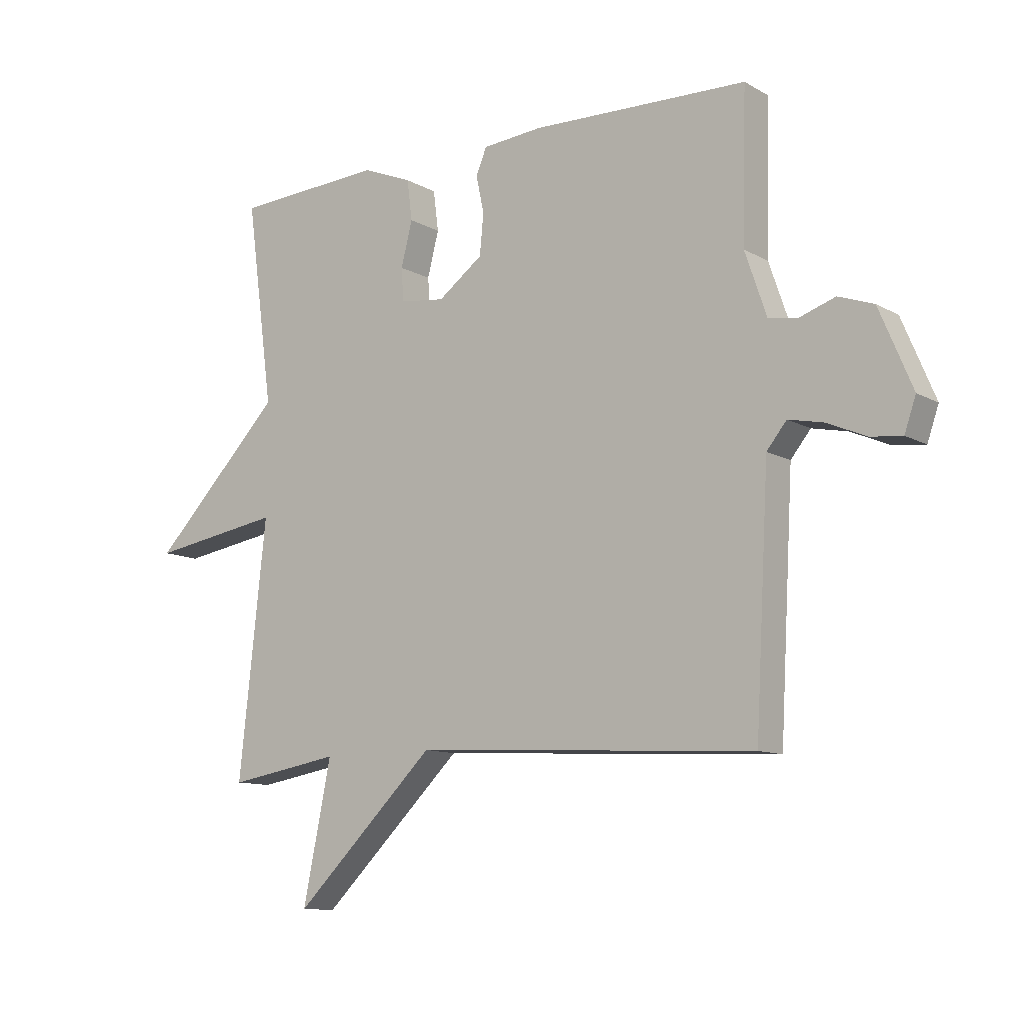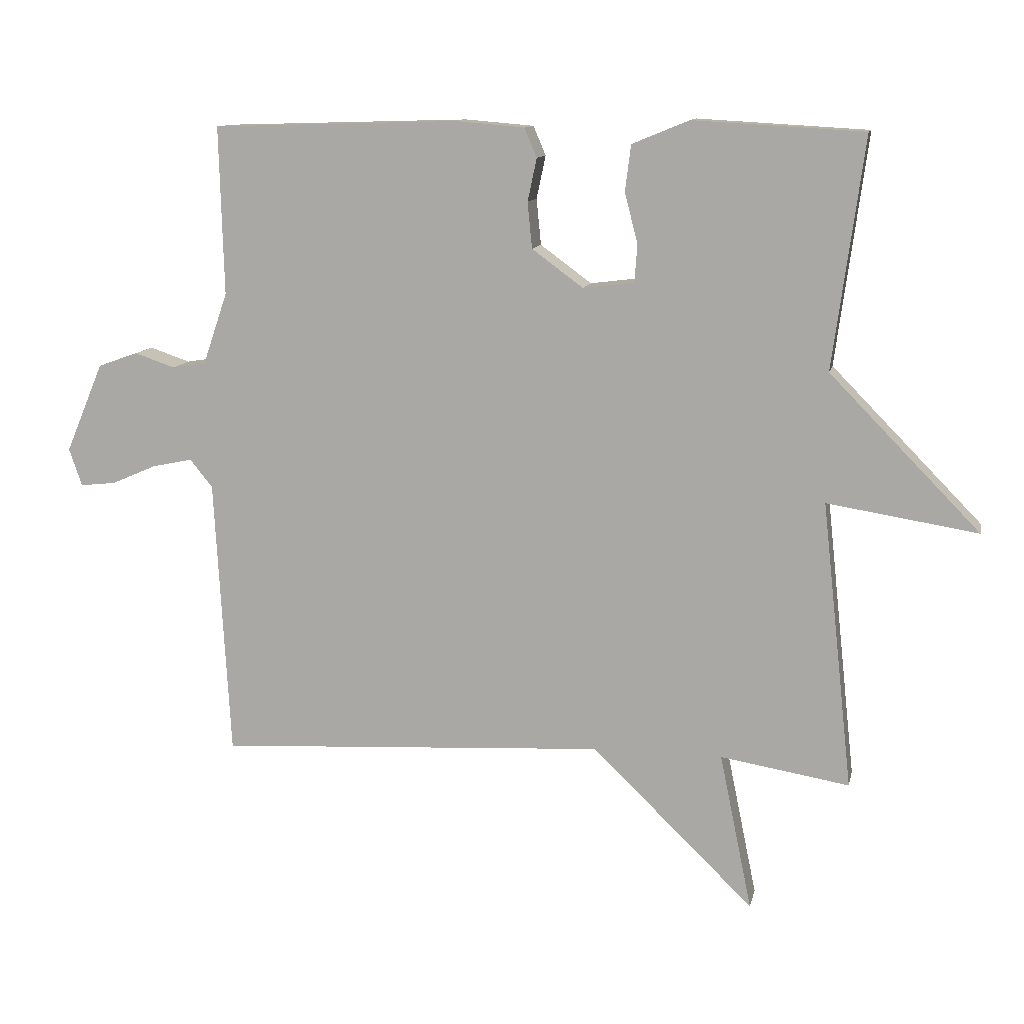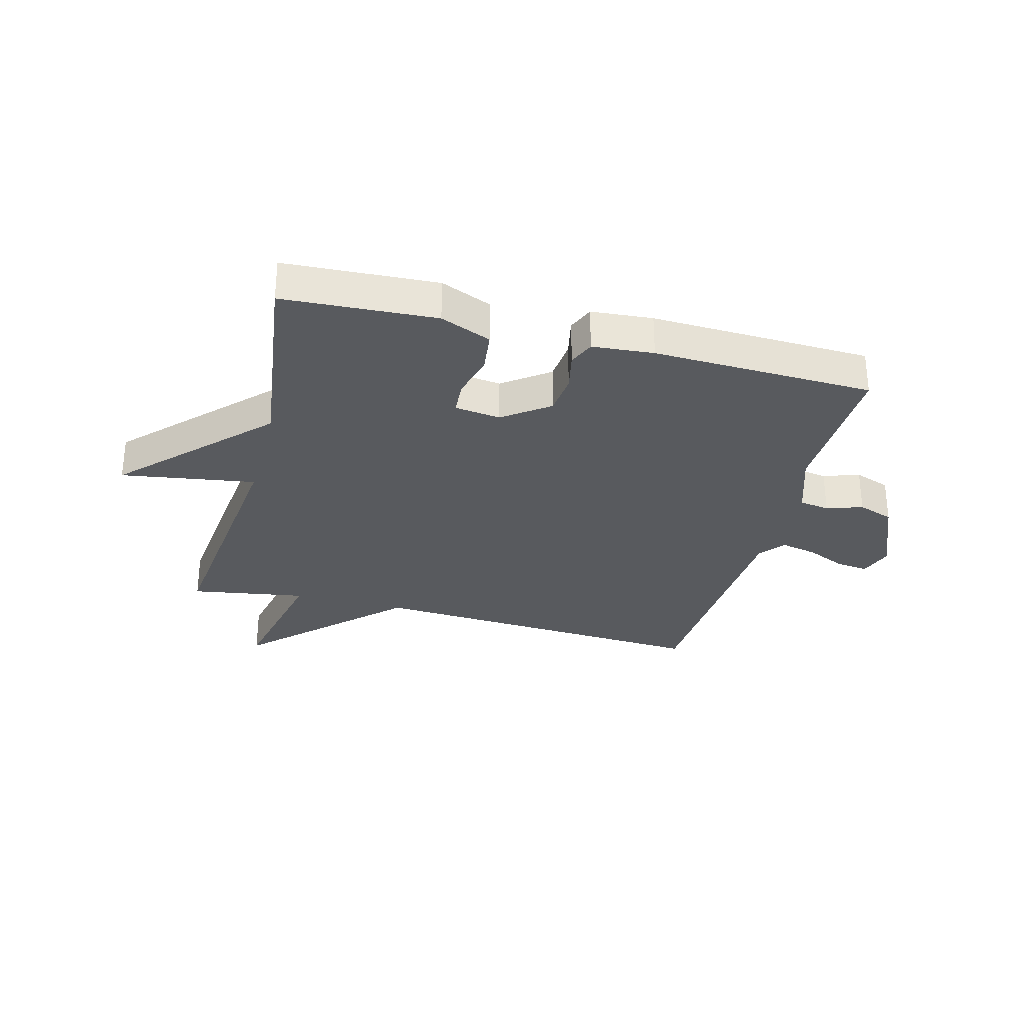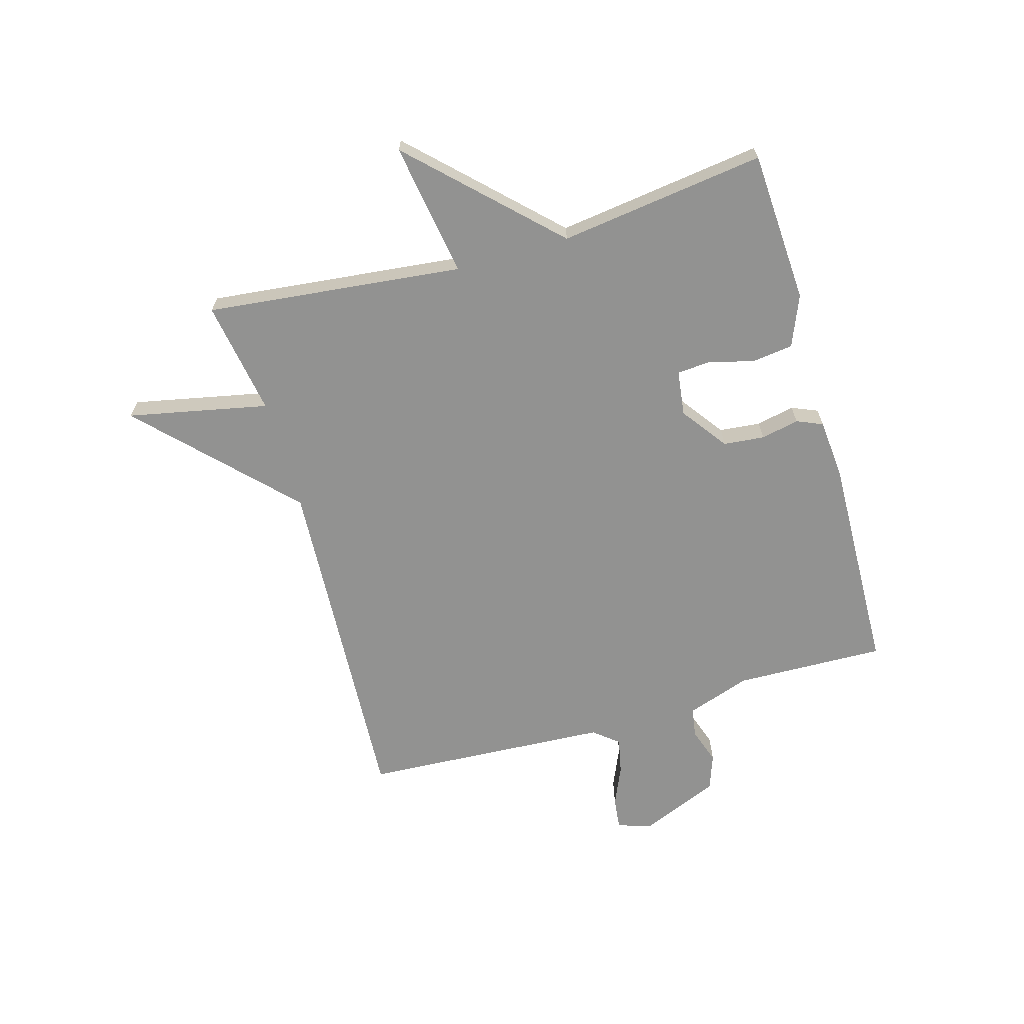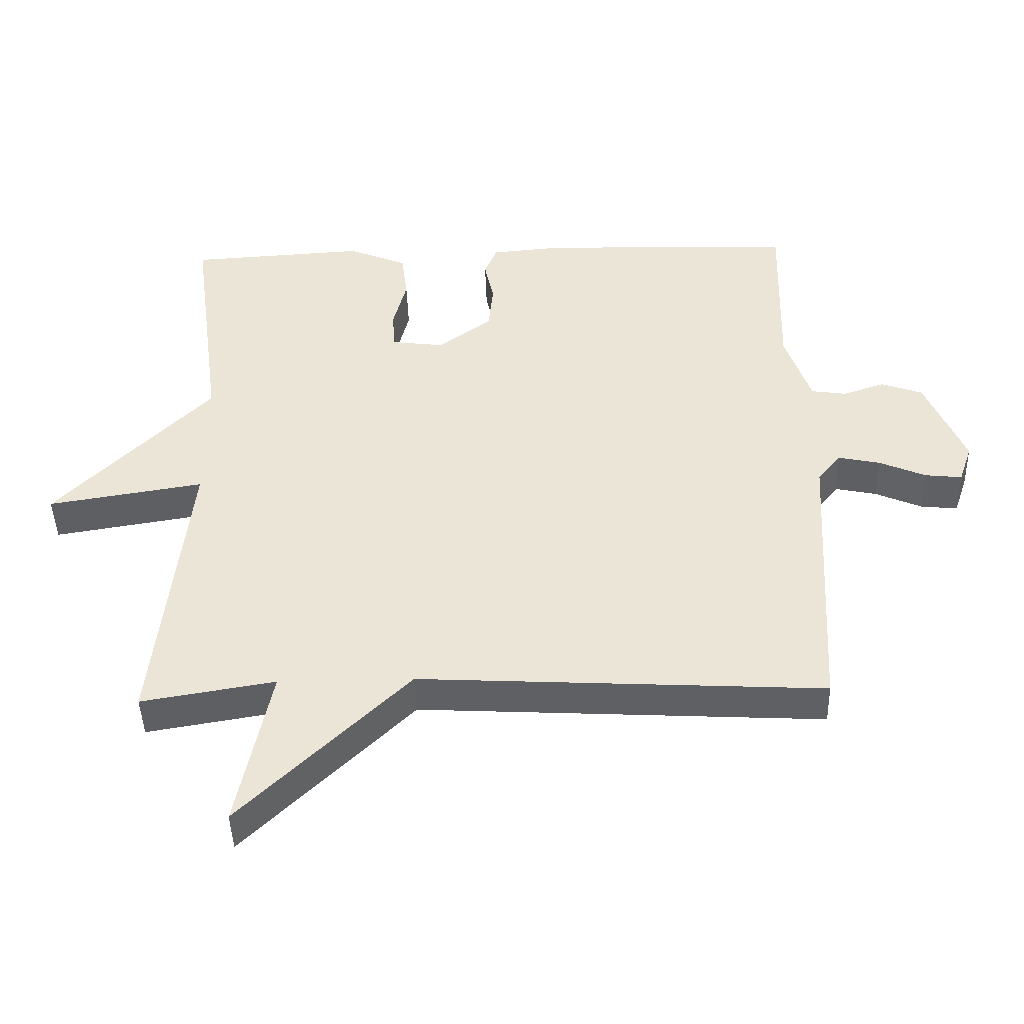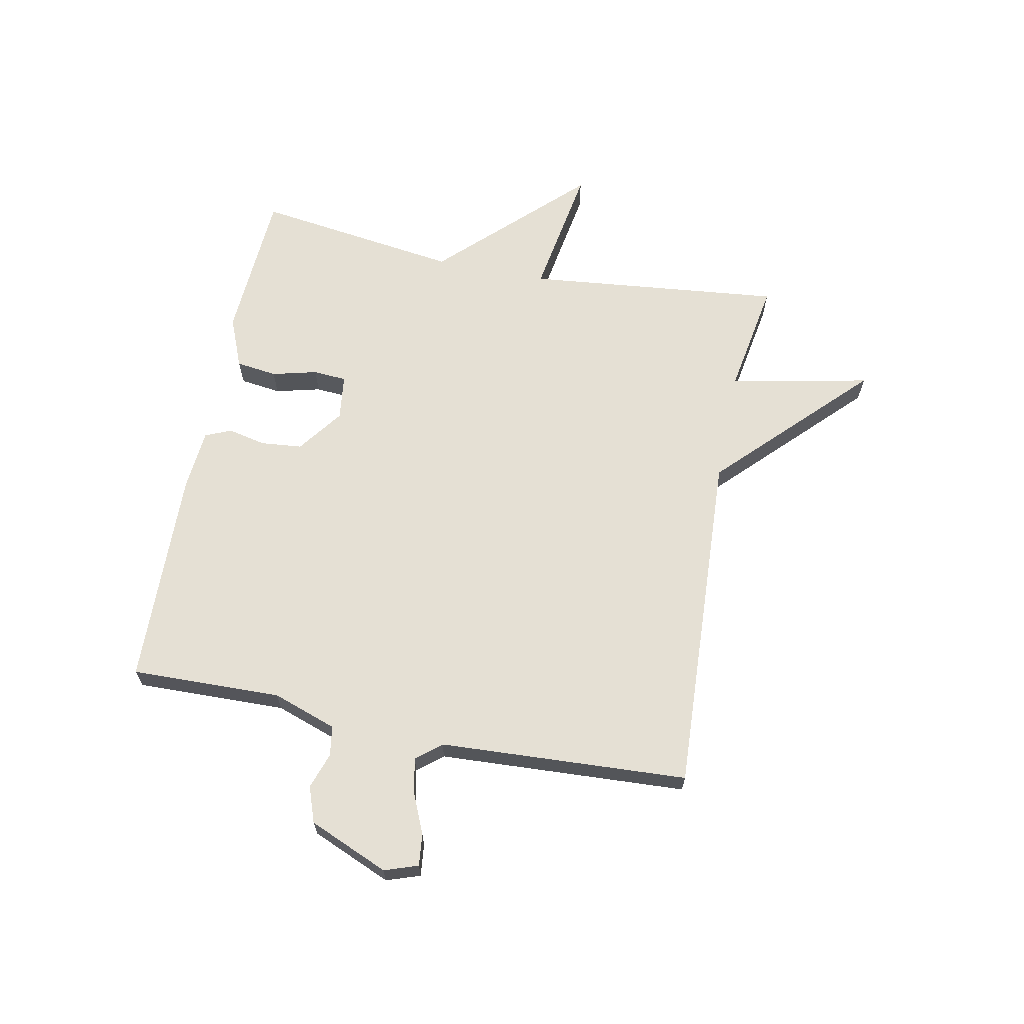
<metadata>
{"format":"obj","ext":"obj","renderer":"f3d","projection":"perspective","resolution":1024,"background":"white","views":[{"elev":-10.9,"azim":36.6,"up":"+Z"},{"elev":11.6,"azim":-168.1,"up":"+Z"},{"elev":-30.5,"azim":-14.8,"up":"+Y"},{"elev":-66.3,"azim":-74.0,"up":"+Y"},{"elev":-44.3,"azim":1.7,"up":"+Z"},{"elev":65.3,"azim":101.4,"up":"+Y"}]}
</metadata>
<code>
v 0.5 0.07 -0.5
v -0.101 0.07 -0.467
v -0.351 0.07 -0.71
v -0.301 0.07 -0.467
v -0.5 0.07 -0.5
v -0.452 0.07 -0.056
v -0.684 0.07 -0.093
v -0.452 0.07 0.144
v -0.5 0.07 0.5
v -0.237 0.07 0.515
v -0.149 0.07 0.479
v -0.14 0.07 0.408
v -0.16 0.07 0.33
v -0.156 0.07 0.272
v -0.077 0.07 0.262
v 0.002 0.07 0.32
v 0.009 0.07 0.391
v -0.005 0.07 0.457
v 0.014 0.07 0.502
v 0.12 0.07 0.511
v 0.5 0.07 0.5
v 0.493 0.07 0.24
v 0.531 0.07 0.129
v 0.583 0.07 0.121
v 0.645 0.07 0.142
v 0.707 0.07 0.12
v 0.765 0.07 -0.018
v 0.745 0.07 -0.076
v 0.69 0.07 -0.07
v 0.621 0.07 -0.04
v 0.559 0.07 -0.027
v 0.524 0.07 -0.07
v 0.5 0 -0.5
v -0.101 0 -0.467
v -0.351 0 -0.71
v -0.301 0 -0.467
v -0.5 0 -0.5
v -0.452 0 -0.056
v -0.684 0 -0.093
v -0.452 0 0.144
v -0.5 0 0.5
v -0.237 0 0.515
v -0.149 0 0.479
v -0.14 0 0.408
v -0.16 0 0.33
v -0.156 0 0.272
v -0.077 0 0.262
v 0.002 0 0.32
v 0.009 0 0.391
v -0.005 0 0.457
v 0.014 0 0.502
v 0.12 0 0.511
v 0.5 0 0.5
v 0.493 0 0.24
v 0.531 0 0.129
v 0.583 0 0.121
v 0.645 0 0.142
v 0.707 0 0.12
v 0.765 0 -0.018
v 0.745 0 -0.076
v 0.69 0 -0.07
v 0.621 0 -0.04
v 0.559 0 -0.027
v 0.524 0 -0.07
f 28 29 30
f 27 28 30
f 26 27 30
f 25 26 30
f 24 25 30
f 23 24 30 31
f 22 23 31 32
f 20 21 22
f 19 20 22
f 18 19 22
f 17 18 22
f 22 32 1
f 17 22 1
f 16 17 1
f 11 12 13
f 10 11 13
f 9 10 13
f 8 9 13
f 8 13 14
f 7 8 14
f 6 7 14
f 6 14 15
f 5 6 15
f 4 5 15
f 4 15 16
f 3 4 16
f 2 3 16
f 1 2 16
f 62 61 60
f 62 60 59
f 62 59 58
f 62 58 57
f 62 57 56
f 63 62 56 55
f 64 63 55 54
f 54 53 52
f 54 52 51
f 54 51 50
f 54 50 49
f 33 64 54
f 33 54 49
f 33 49 48
f 45 44 43
f 45 43 42
f 45 42 41
f 45 41 40
f 46 45 40
f 46 40 39
f 46 39 38
f 47 46 38
f 47 38 37
f 47 37 36
f 48 47 36
f 48 36 35
f 48 35 34
f 48 34 33
f 1 33 34 2
f 2 34 35 3
f 3 35 36 4
f 4 36 37 5
f 5 37 38 6
f 6 38 39 7
f 7 39 40 8
f 8 40 41 9
f 9 41 42 10
f 10 42 43 11
f 11 43 44 12
f 12 44 45 13
f 13 45 46 14
f 14 46 47 15
f 15 47 48 16
f 16 48 49 17
f 17 49 50 18
f 18 50 51 19
f 19 51 52 20
f 20 52 53 21
f 21 53 54 22
f 22 54 55 23
f 23 55 56 24
f 24 56 57 25
f 25 57 58 26
f 26 58 59 27
f 27 59 60 28
f 28 60 61 29
f 29 61 62 30
f 30 62 63 31
f 31 63 64 32
f 32 64 33 1

</code>
